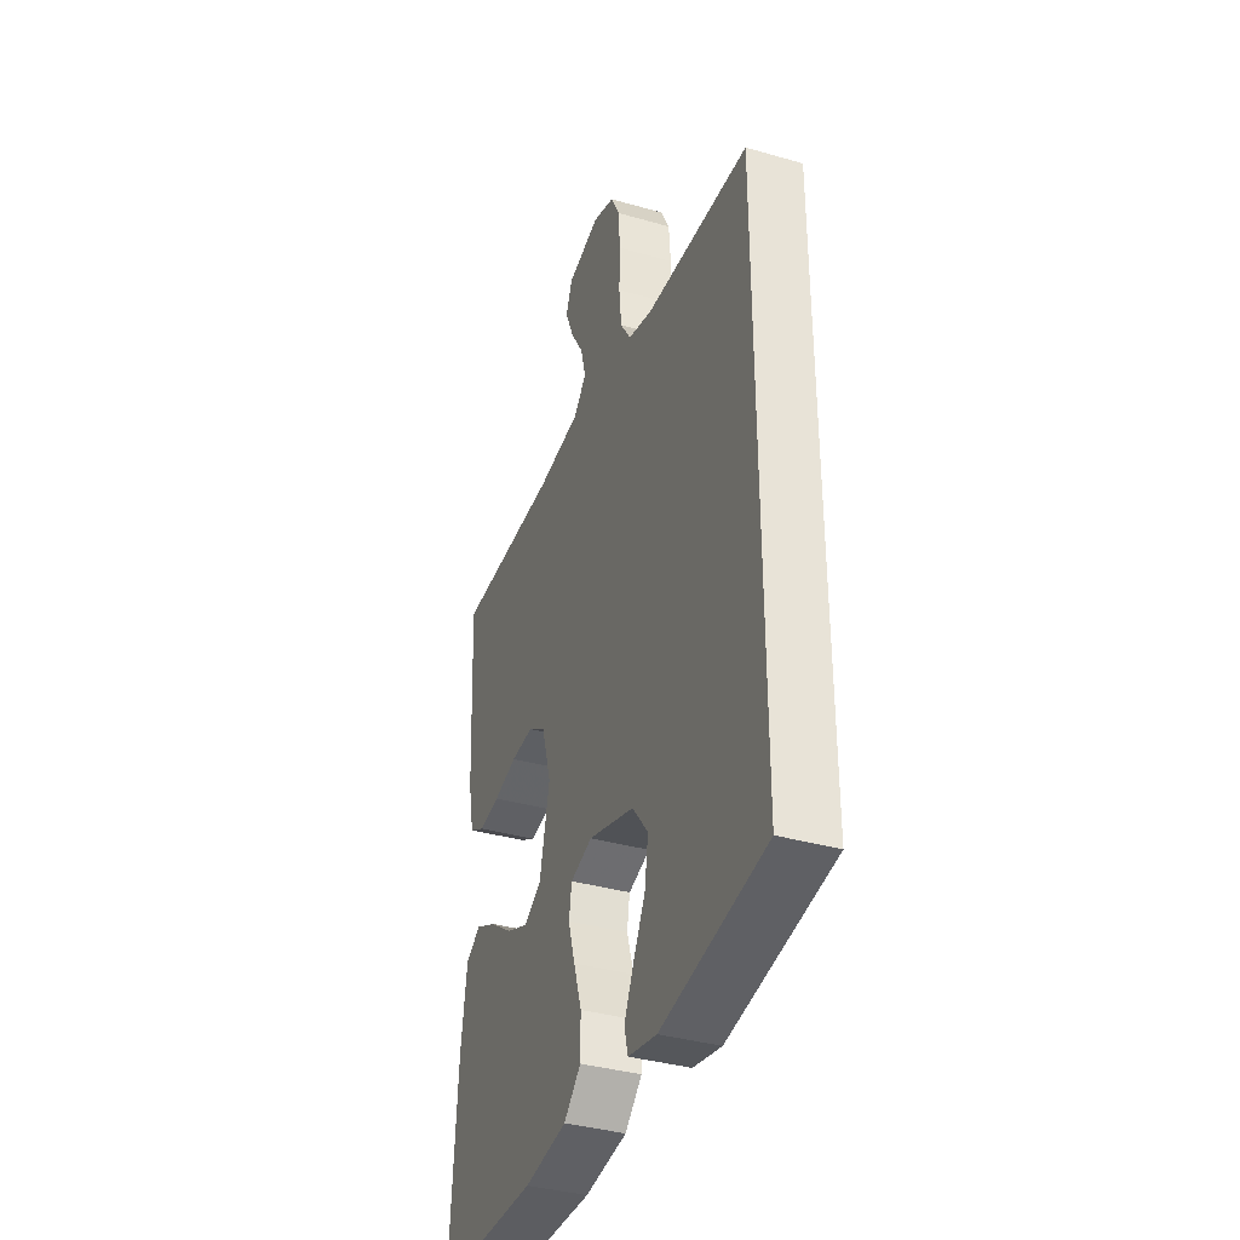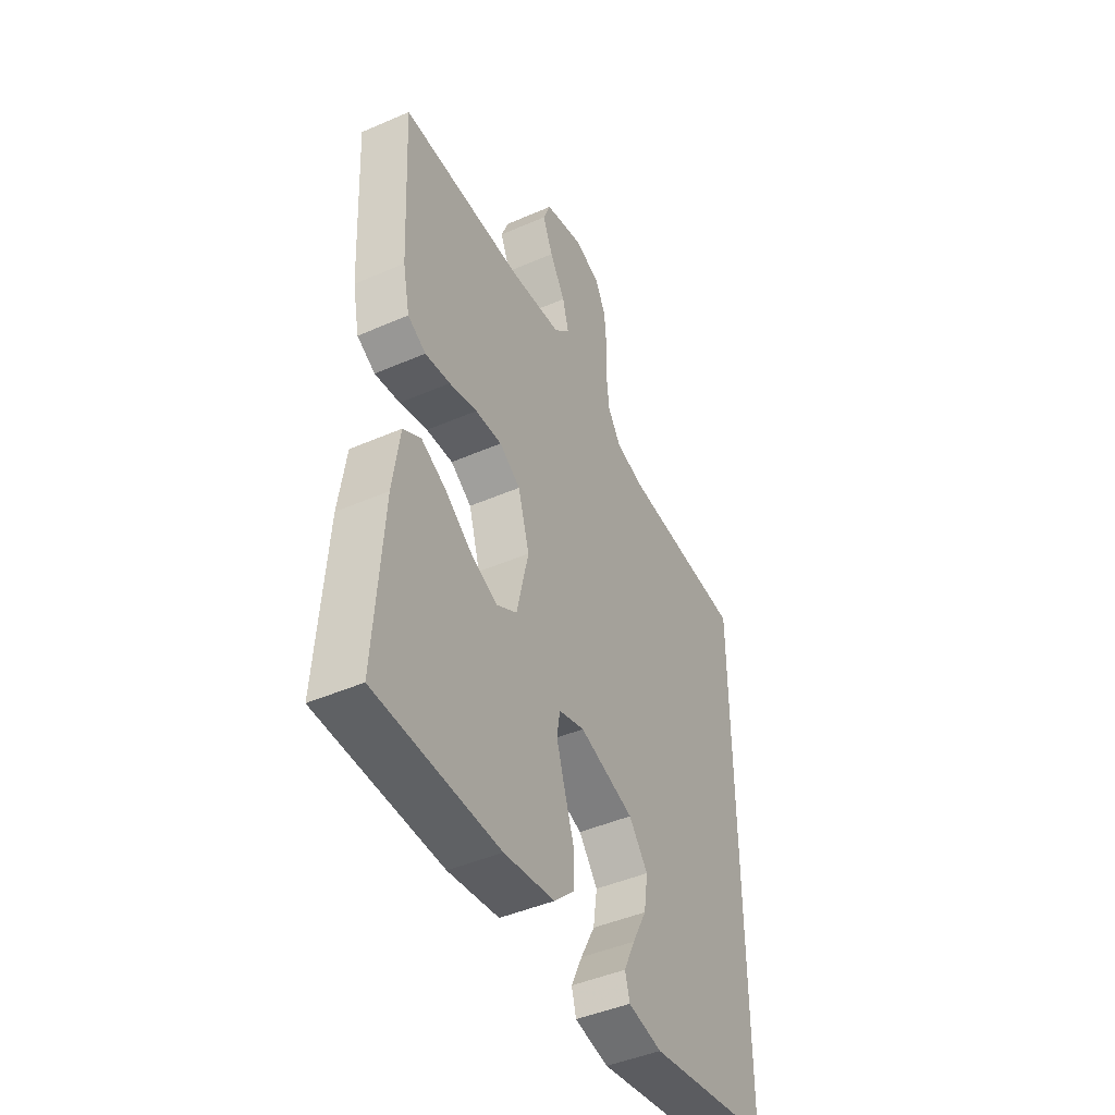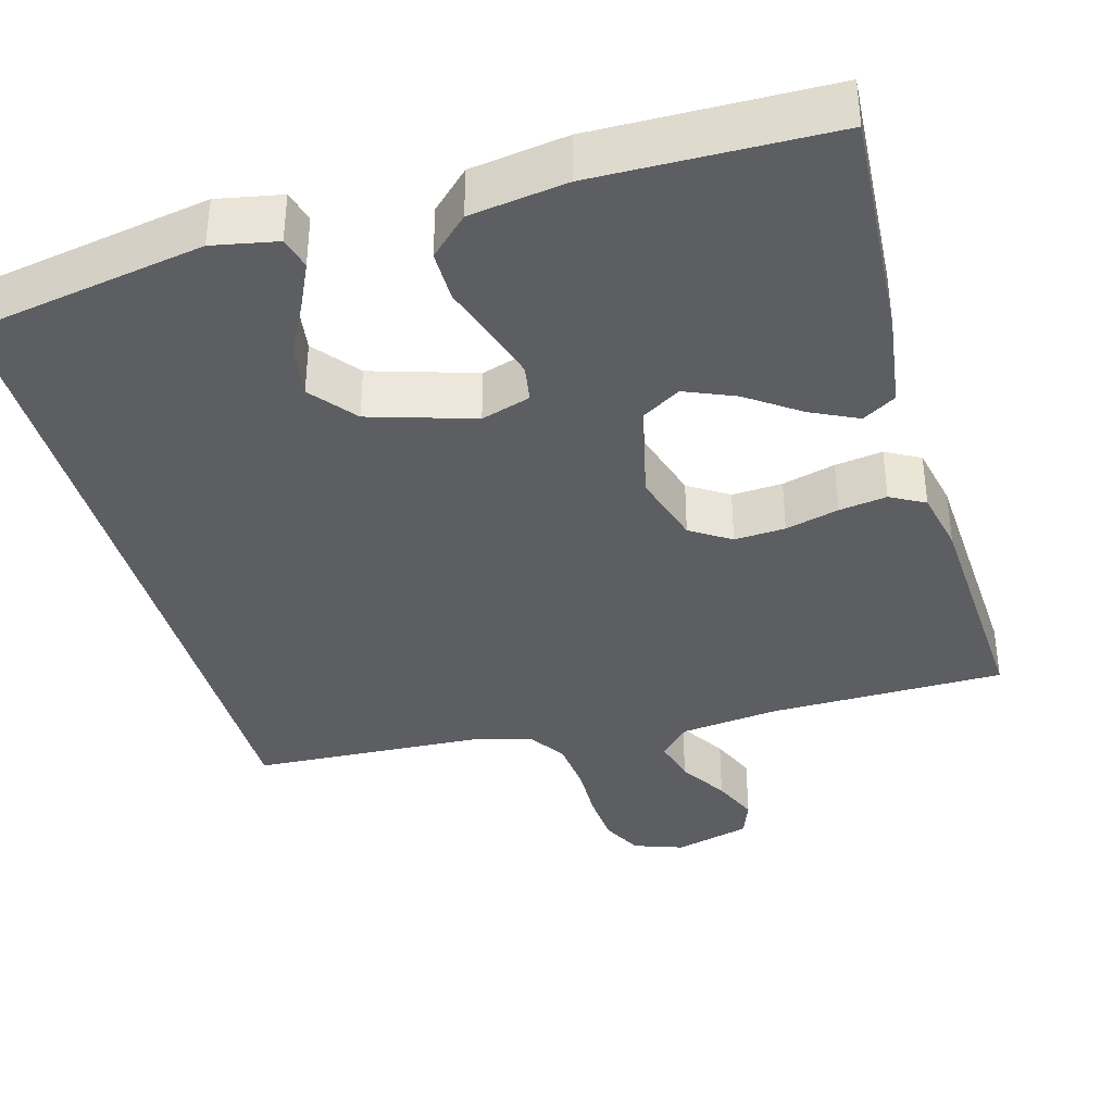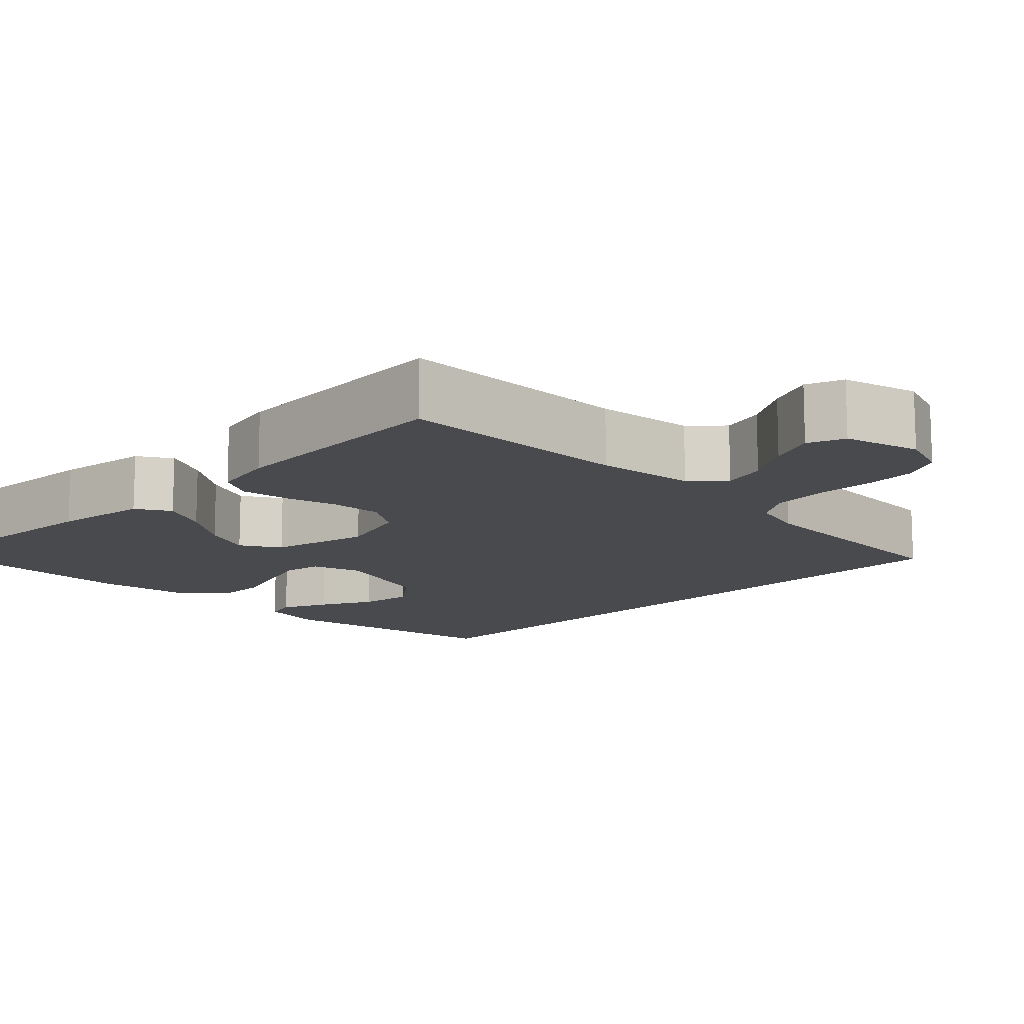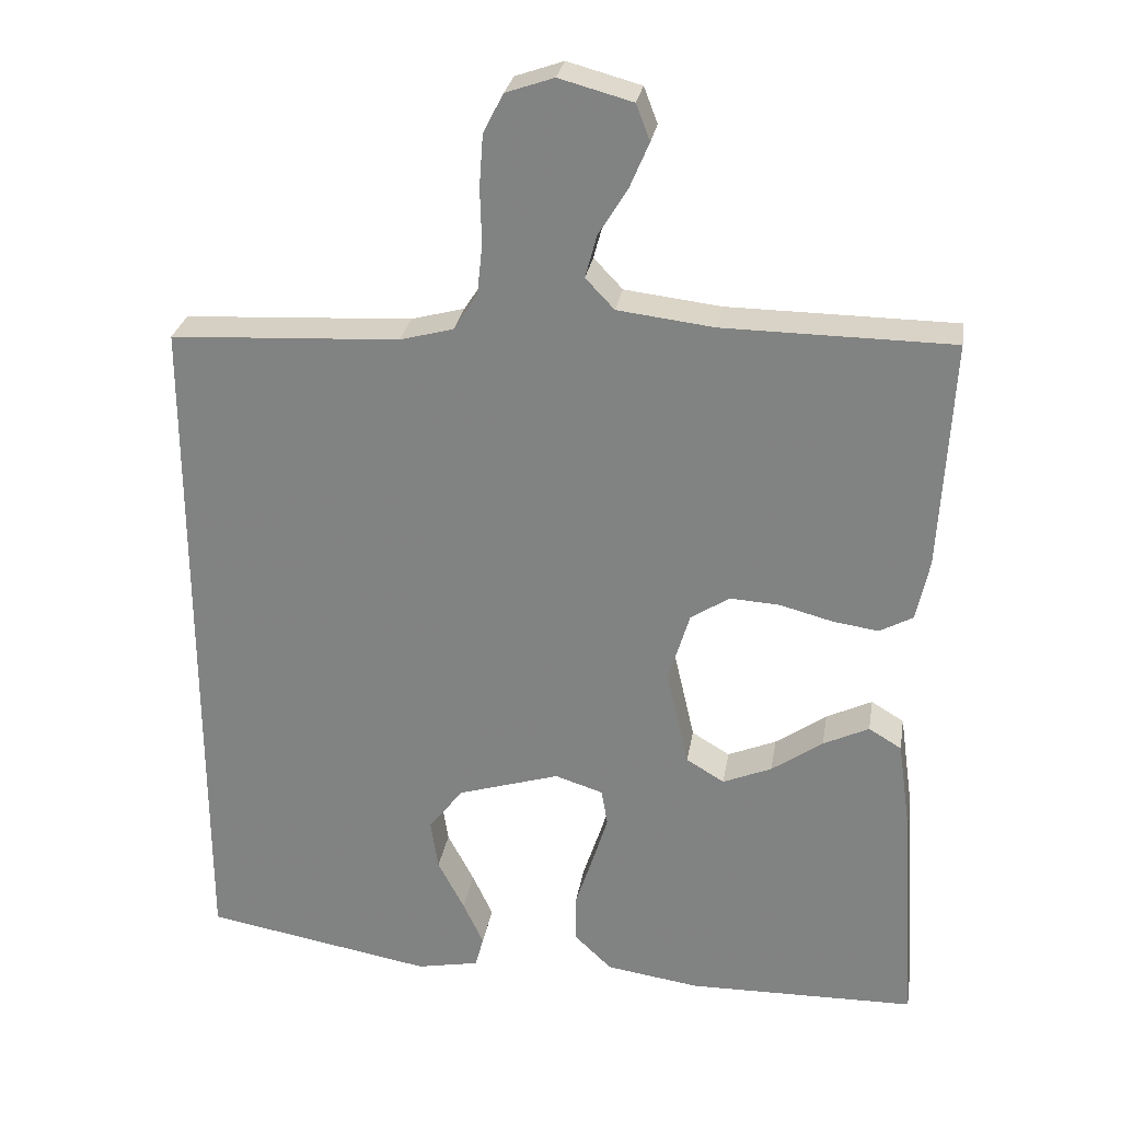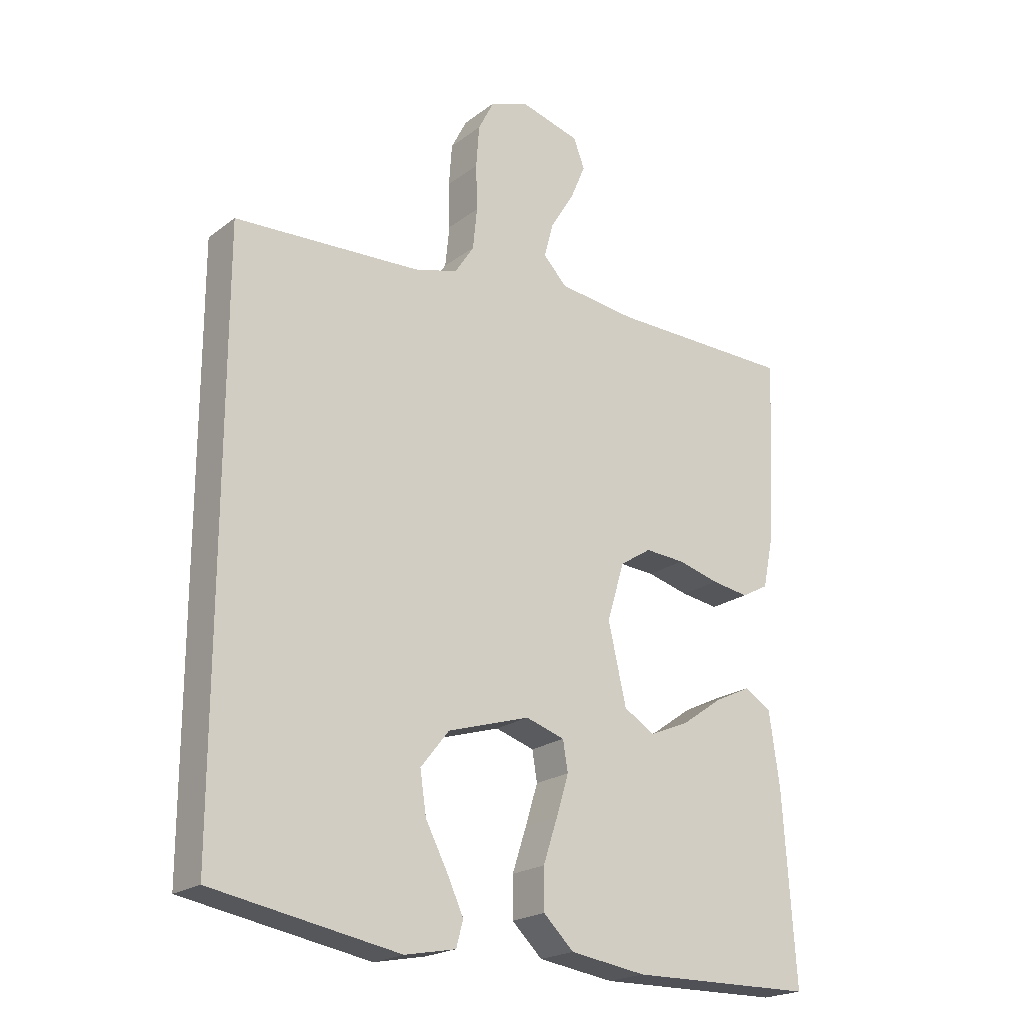
<metadata>
{"format":"obj","ext":"obj","renderer":"f3d","projection":"perspective","resolution":1024,"background":"white","views":[{"elev":-37.1,"azim":69.7,"up":"+Z"},{"elev":-45.2,"azim":-63.3,"up":"+Z"},{"elev":-37.6,"azim":-164.3,"up":"+Y"},{"elev":-13.1,"azim":-44.9,"up":"+Y"},{"elev":27.8,"azim":-170.7,"up":"+Z"},{"elev":-21.1,"azim":142.7,"up":"+Z"}]}
</metadata>
<code>
v -0.5 0.07 -0.5
v -0.48 0.07 -0.2
v -0.463 0.07 -0.08
v -0.42 0.07 -0.054
v -0.36 0.07 -0.083
v -0.293 0.07 -0.13
v -0.229 0.07 -0.157
v -0.179 0.07 -0.127
v -0.15 0.07 0
v -0.178 0.07 0.093
v -0.229 0.07 0.126
v -0.294 0.07 0.122
v -0.362 0.07 0.104
v -0.423 0.07 0.095
v -0.467 0.07 0.119
v -0.484 0.07 0.2
v -0.5 0.07 0.5
v -0.2 0.07 0.503
v -0.074 0.07 0.518
v -0.036 0.07 0.558
v -0.051 0.07 0.614
v -0.089 0.07 0.676
v -0.114 0.07 0.735
v -0.096 0.07 0.782
v 0 0.07 0.808
v 0.063 0.07 0.786
v 0.089 0.07 0.735
v 0.094 0.07 0.667
v 0.092 0.07 0.594
v 0.099 0.07 0.527
v 0.13 0.07 0.479
v 0.2 0.07 0.46
v 0.5 0.07 0.444
v 0.5 0.07 -0.467
v 0.2 0.07 -0.52
v 0.118 0.07 -0.504
v 0.107 0.07 -0.463
v 0.134 0.07 -0.405
v 0.169 0.07 -0.338
v 0.179 0.07 -0.271
v 0.133 0.07 -0.213
v 0 0.07 -0.172
v -0.063 0.07 -0.192
v -0.071 0.07 -0.24
v -0.051 0.07 -0.305
v -0.028 0.07 -0.375
v -0.028 0.07 -0.44
v -0.077 0.07 -0.487
v -0.2 0.07 -0.505
v -0.5 0 -0.5
v -0.48 0 -0.2
v -0.463 0 -0.08
v -0.42 0 -0.054
v -0.36 0 -0.083
v -0.293 0 -0.13
v -0.229 0 -0.157
v -0.179 0 -0.127
v -0.15 0 0
v -0.178 0 0.093
v -0.229 0 0.126
v -0.294 0 0.122
v -0.362 0 0.104
v -0.423 0 0.095
v -0.467 0 0.119
v -0.484 0 0.2
v -0.5 0 0.5
v -0.2 0 0.503
v -0.074 0 0.518
v -0.036 0 0.558
v -0.051 0 0.614
v -0.089 0 0.676
v -0.114 0 0.735
v -0.096 0 0.782
v 0 0 0.808
v 0.063 0 0.786
v 0.089 0 0.735
v 0.094 0 0.667
v 0.092 0 0.594
v 0.099 0 0.527
v 0.13 0 0.479
v 0.2 0 0.46
v 0.5 0 0.444
v 0.5 0 -0.467
v 0.2 0 -0.52
v 0.118 0 -0.504
v 0.107 0 -0.463
v 0.134 0 -0.405
v 0.169 0 -0.338
v 0.179 0 -0.271
v 0.133 0 -0.213
v 0 0 -0.172
v -0.063 0 -0.192
v -0.071 0 -0.24
v -0.051 0 -0.305
v -0.028 0 -0.375
v -0.028 0 -0.44
v -0.077 0 -0.487
v -0.2 0 -0.505
f 4 5 6
f 3 4 6
f 2 3 6
f 1 2 6
f 49 1 6
f 48 49 6
f 47 48 6
f 46 47 6
f 45 46 6
f 44 45 6 7
f 43 44 7 8
f 42 43 8 9
f 41 42 9 10
f 37 38 39
f 36 37 39
f 35 36 39
f 34 35 39
f 34 39 40
f 34 40 41
f 33 34 41
f 32 33 41
f 27 28 29
f 26 27 29
f 25 26 29
f 24 25 29
f 23 24 29
f 22 23 29
f 21 22 29
f 20 21 29 30
f 19 20 30 31
f 16 17 18
f 15 16 18
f 14 15 18
f 13 14 18
f 12 13 18
f 19 31 32
f 18 19 32
f 12 18 32
f 11 12 32
f 32 41 10
f 10 11 32
f 55 54 53
f 55 53 52
f 55 52 51
f 55 51 50
f 55 50 98
f 55 98 97
f 55 97 96
f 55 96 95
f 55 95 94
f 56 55 94 93
f 57 56 93 92
f 58 57 92 91
f 59 58 91 90
f 88 87 86
f 88 86 85
f 88 85 84
f 88 84 83
f 89 88 83
f 90 89 83
f 90 83 82
f 90 82 81
f 78 77 76
f 78 76 75
f 78 75 74
f 78 74 73
f 78 73 72
f 78 72 71
f 78 71 70
f 79 78 70 69
f 80 79 69 68
f 67 66 65
f 67 65 64
f 67 64 63
f 67 63 62
f 67 62 61
f 81 80 68
f 81 68 67
f 81 67 61
f 81 61 60
f 59 90 81
f 81 60 59
f 1 50 51 2
f 2 51 52 3
f 3 52 53 4
f 4 53 54 5
f 5 54 55 6
f 6 55 56 7
f 7 56 57 8
f 8 57 58 9
f 9 58 59 10
f 10 59 60 11
f 11 60 61 12
f 12 61 62 13
f 13 62 63 14
f 14 63 64 15
f 15 64 65 16
f 16 65 66 17
f 17 66 67 18
f 18 67 68 19
f 19 68 69 20
f 20 69 70 21
f 21 70 71 22
f 22 71 72 23
f 23 72 73 24
f 24 73 74 25
f 25 74 75 26
f 26 75 76 27
f 27 76 77 28
f 28 77 78 29
f 29 78 79 30
f 30 79 80 31
f 31 80 81 32
f 32 81 82 33
f 33 82 83 34
f 34 83 84 35
f 35 84 85 36
f 36 85 86 37
f 37 86 87 38
f 38 87 88 39
f 39 88 89 40
f 40 89 90 41
f 41 90 91 42
f 42 91 92 43
f 43 92 93 44
f 44 93 94 45
f 45 94 95 46
f 46 95 96 47
f 47 96 97 48
f 48 97 98 49
f 49 98 50 1

</code>
